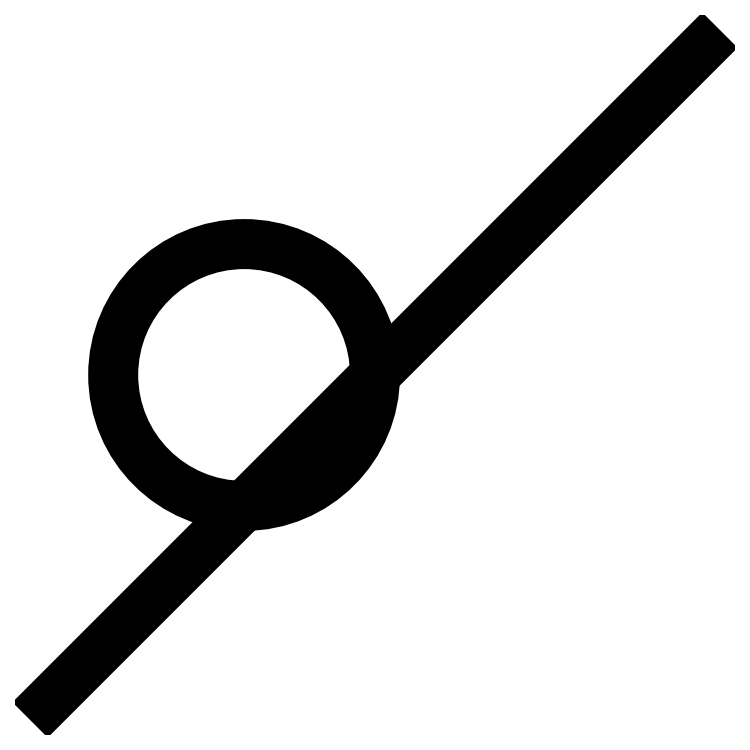
<metadata>
{"format":"dxf","ext":"dxf","renderer":"ezdxf+matplotlib","layout":"modelspace","background":"white","min_lineweight":24,"dpi":150}
</metadata>
<code>
0
SECTION
2
ENTITIES
0
INSERT
8
0
2
OuterBlock
10
100
20
100
0
ENDSEC
0
EOF

</code>
